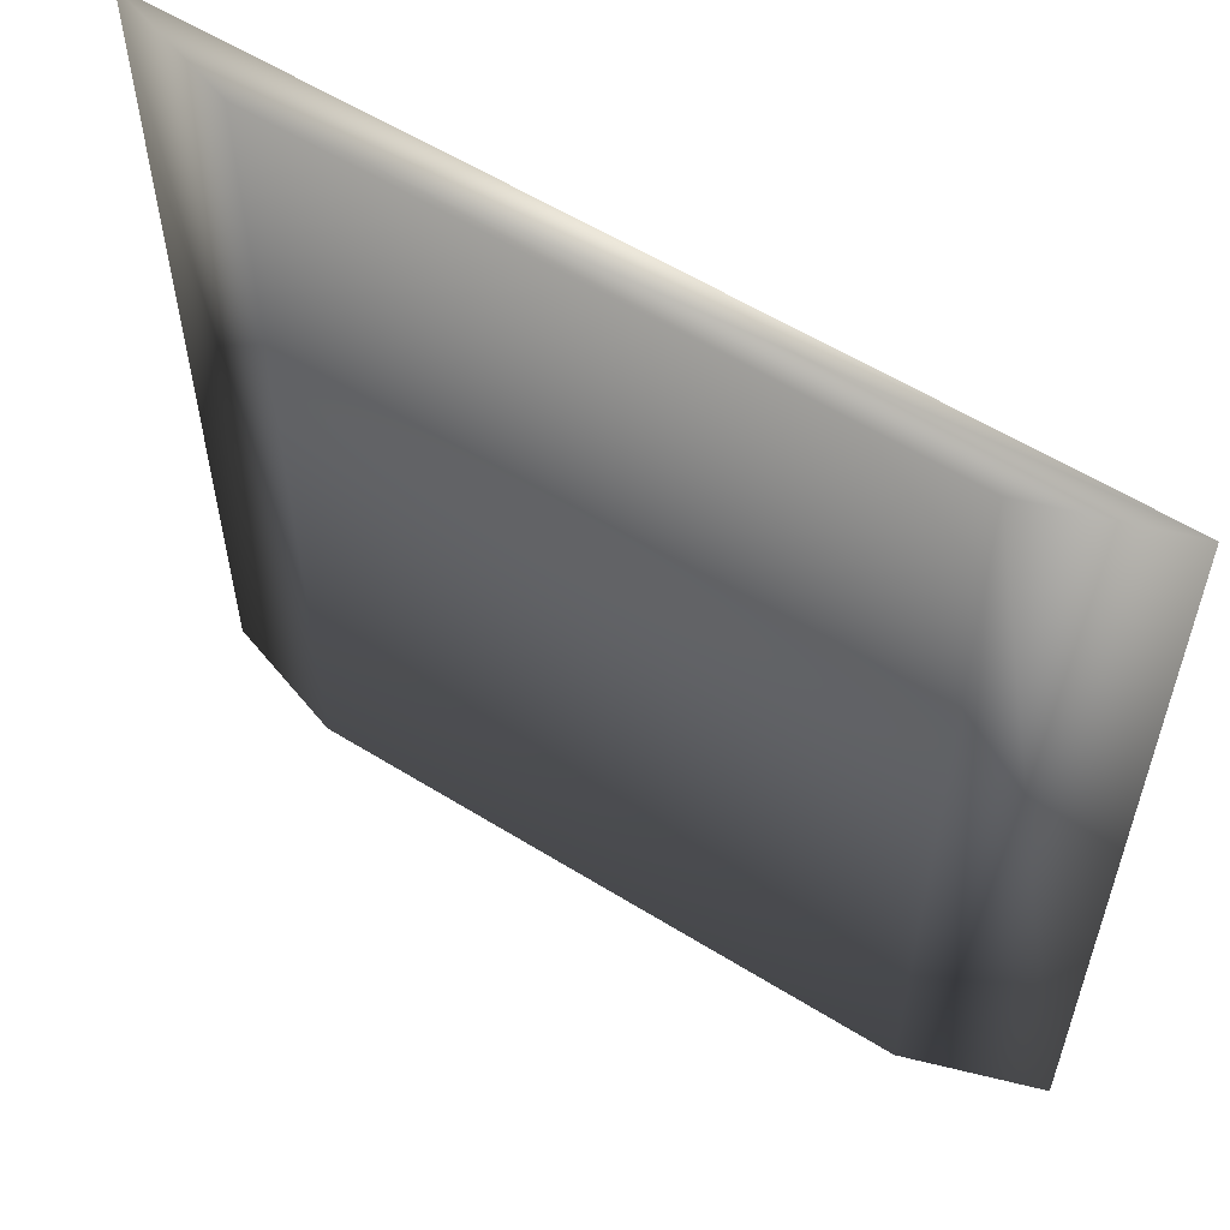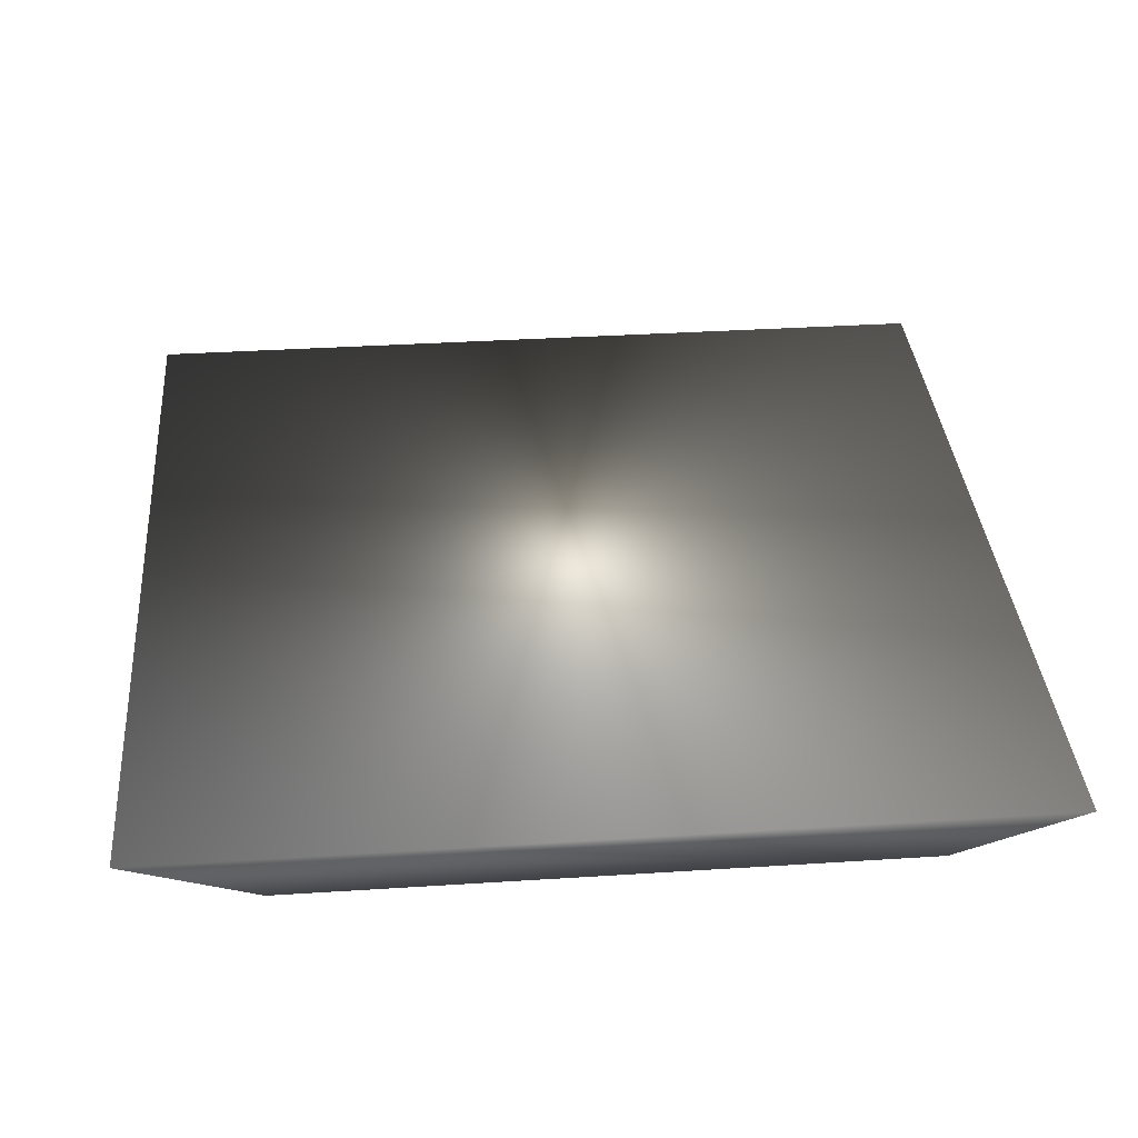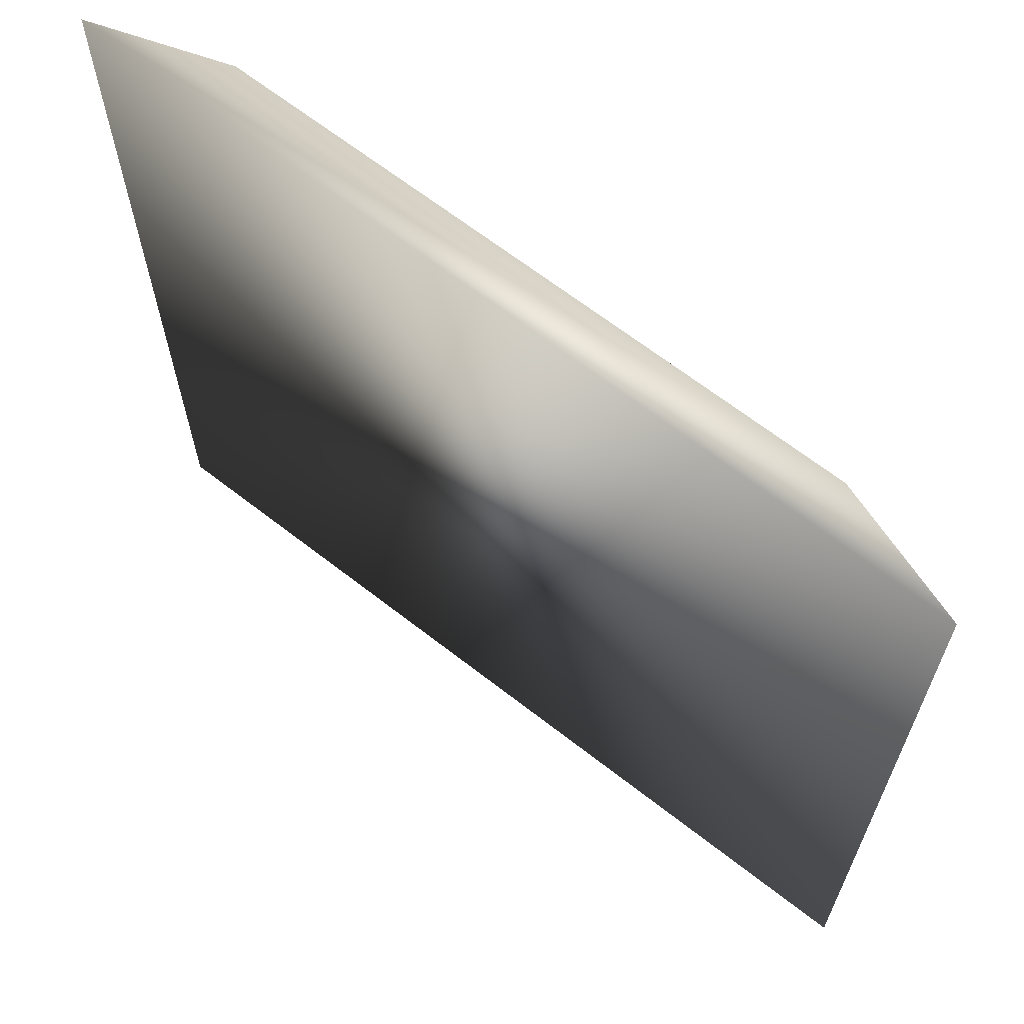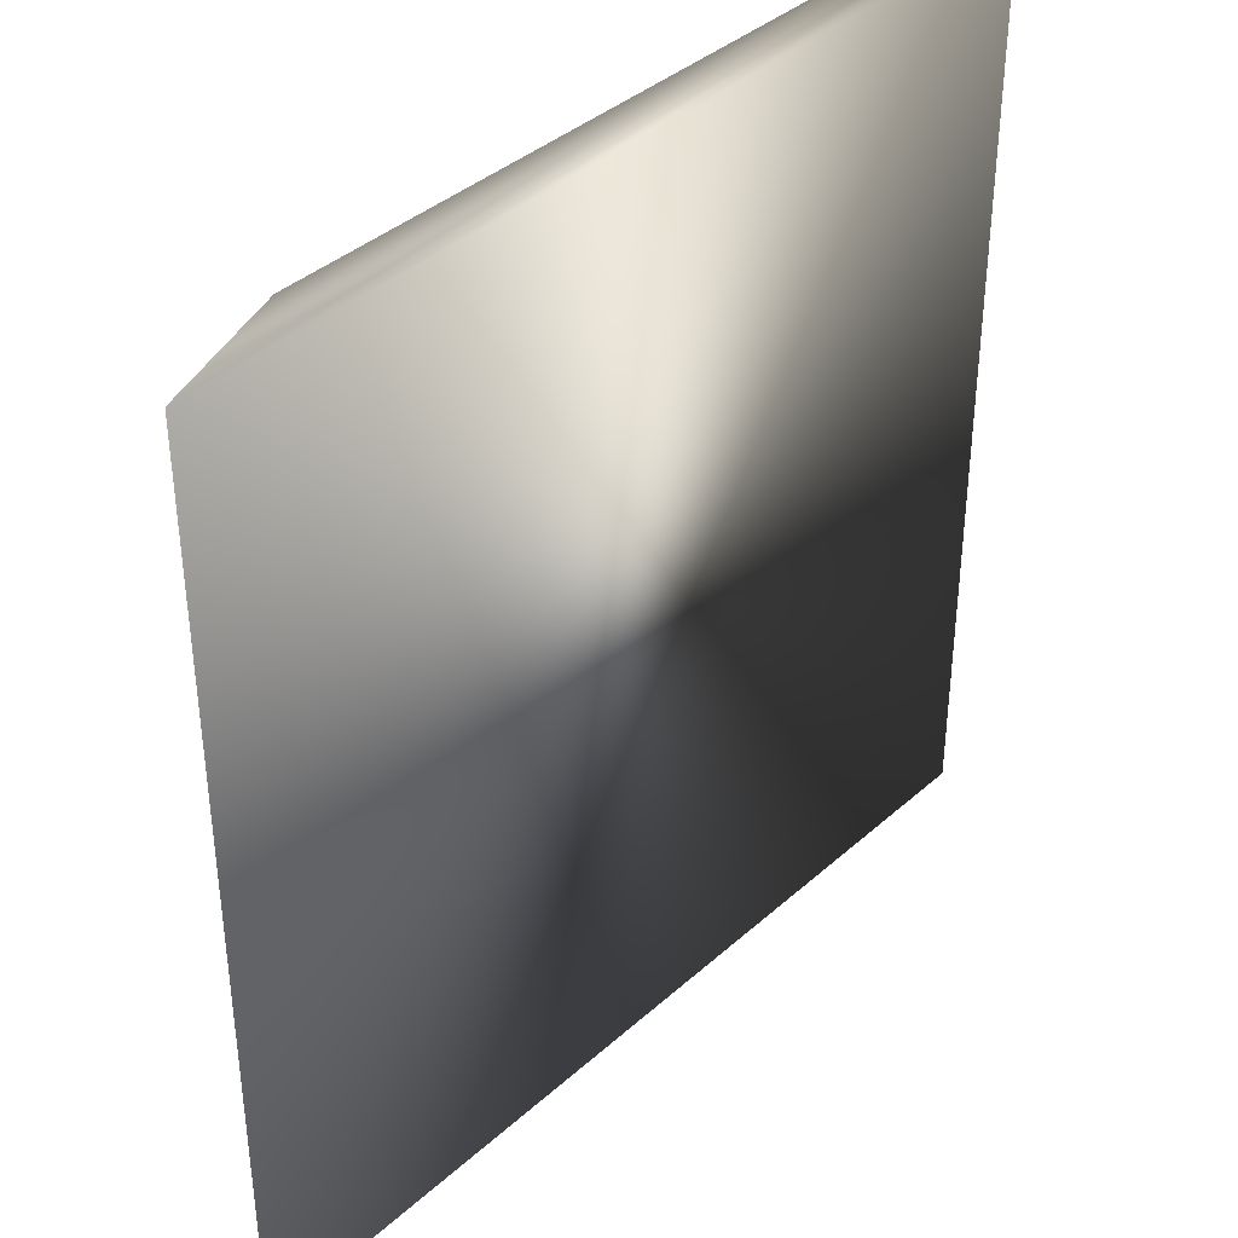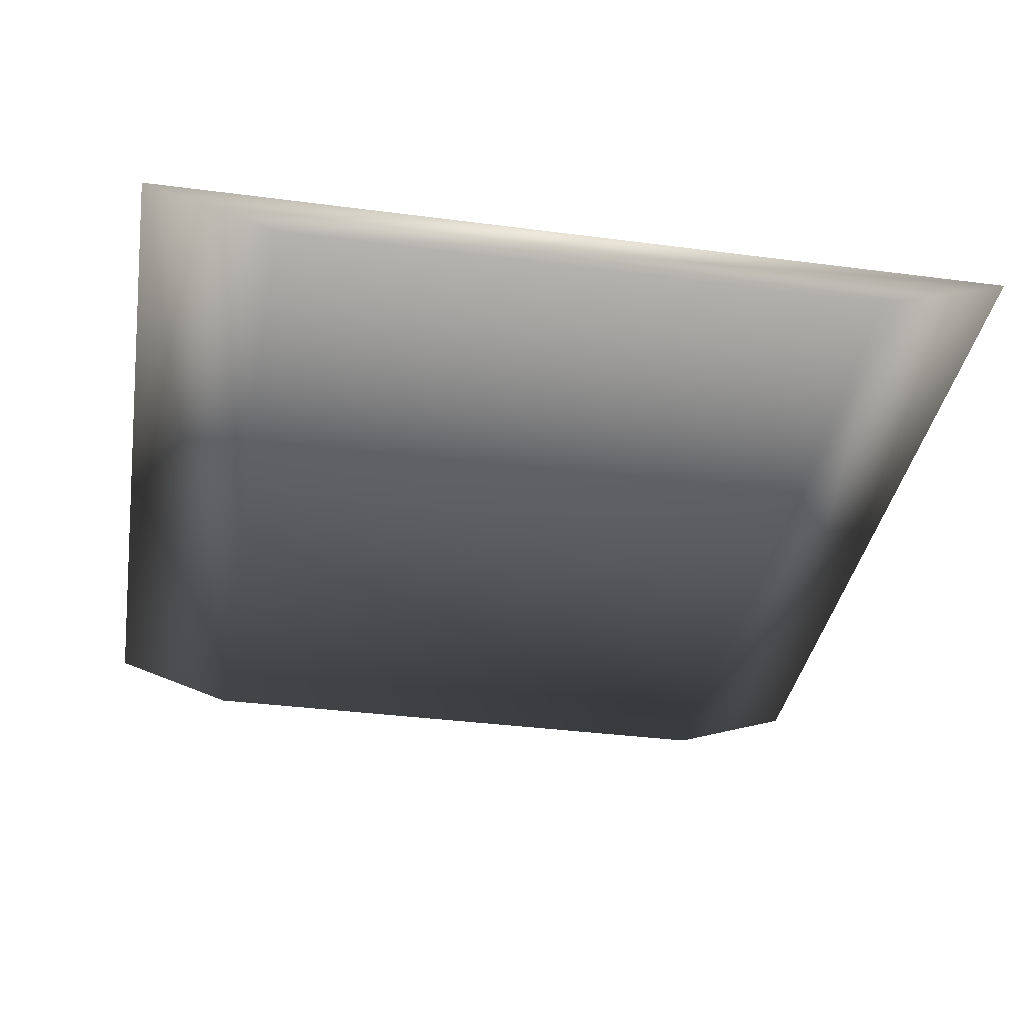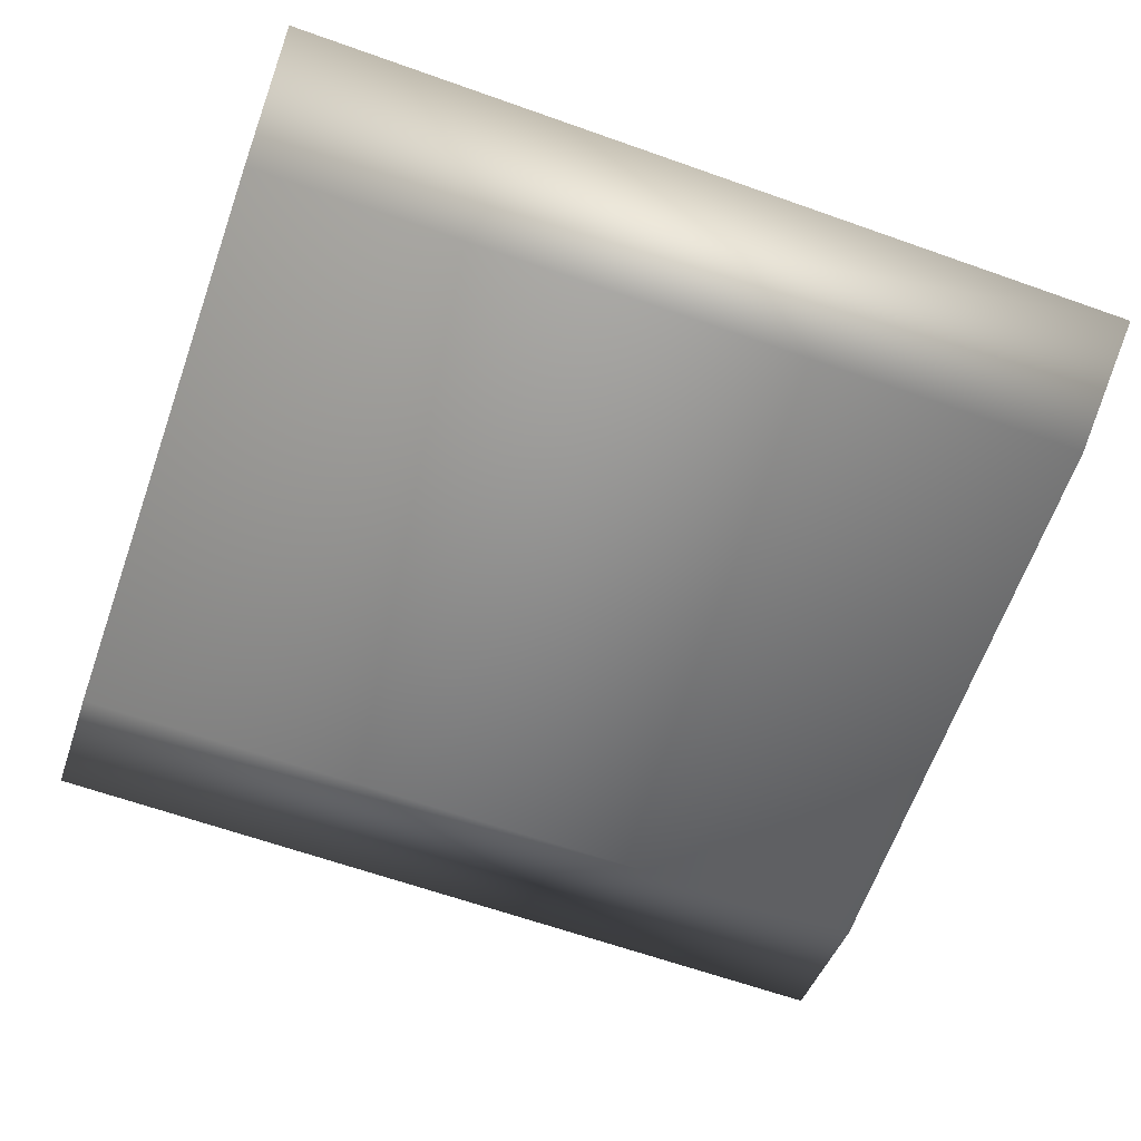
<metadata>
{"format":"obj","ext":"obj","renderer":"f3d","projection":"perspective","resolution":1024,"background":"white","views":[{"elev":58.1,"azim":-147.3,"up":"+Y"},{"elev":36.0,"azim":-4.8,"up":"+Z"},{"elev":65.9,"azim":38.1,"up":"+Y"},{"elev":38.7,"azim":-48.1,"up":"+Y"},{"elev":-36.7,"azim":170.4,"up":"+Z"},{"elev":-64.6,"azim":70.4,"up":"+Z"}]}
</metadata>
<code>
o path_short.075
v -0.9561 1.462 -0
v -0.9561 1.262 -0
v -1.156 1.462 -0
v -1.156 1.262 -0
v -0.9861 1.262 -0.01
v -0.9861 1.462 -0.01
v -1.126 1.262 -0.01
v -1.126 1.462 -0.01
f 3 2 1
f 2 3 4
f 7 6 5
f 6 7 8
f 4 5 2
f 5 4 7
f 6 3 1
f 3 6 8
f 4 8 7
f 8 4 3
f 5 1 2
f 1 5 6

</code>
